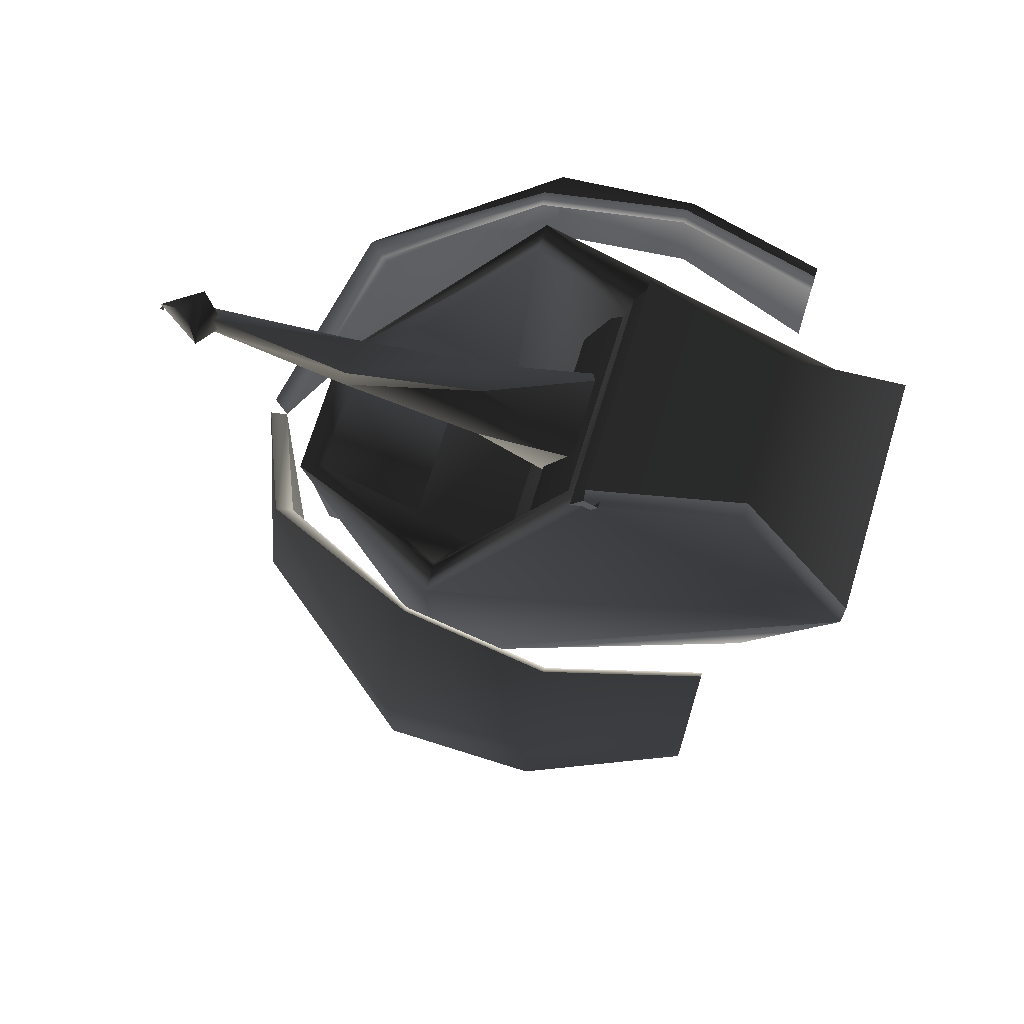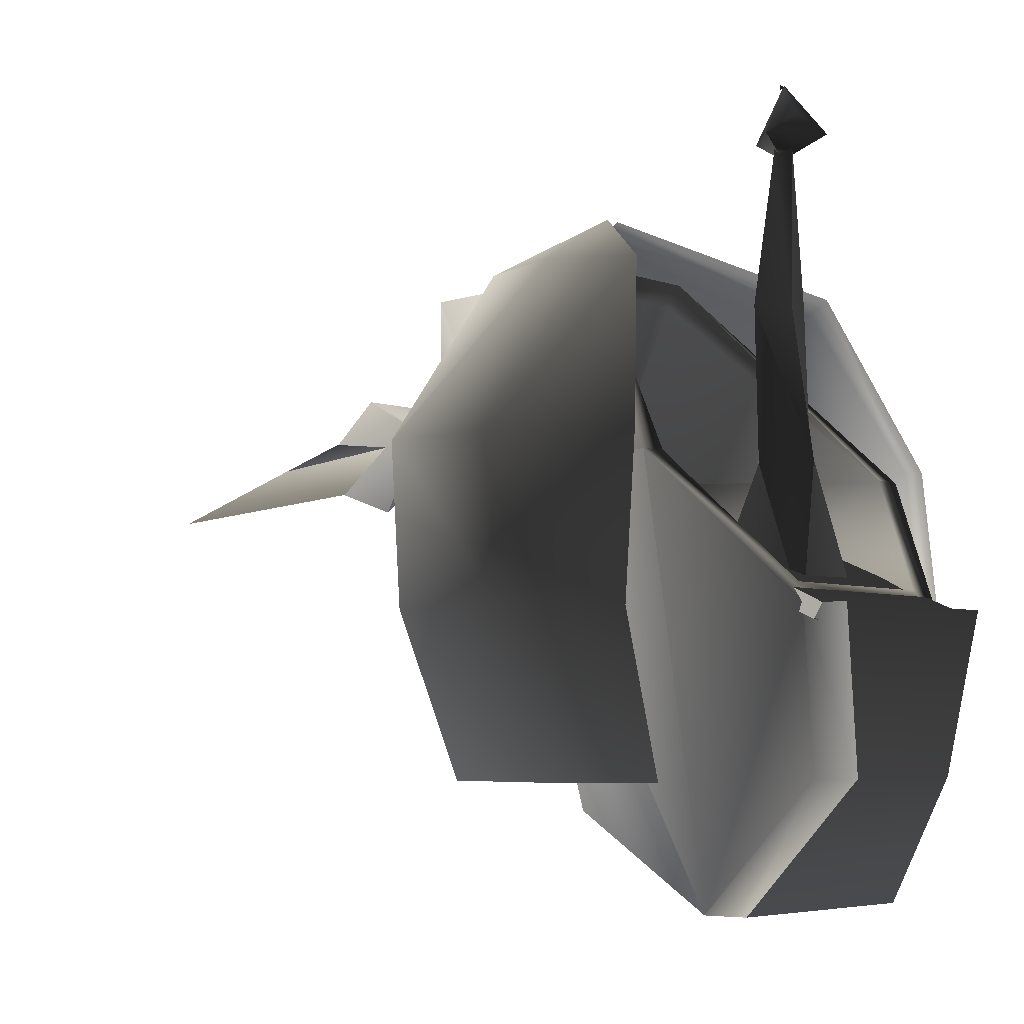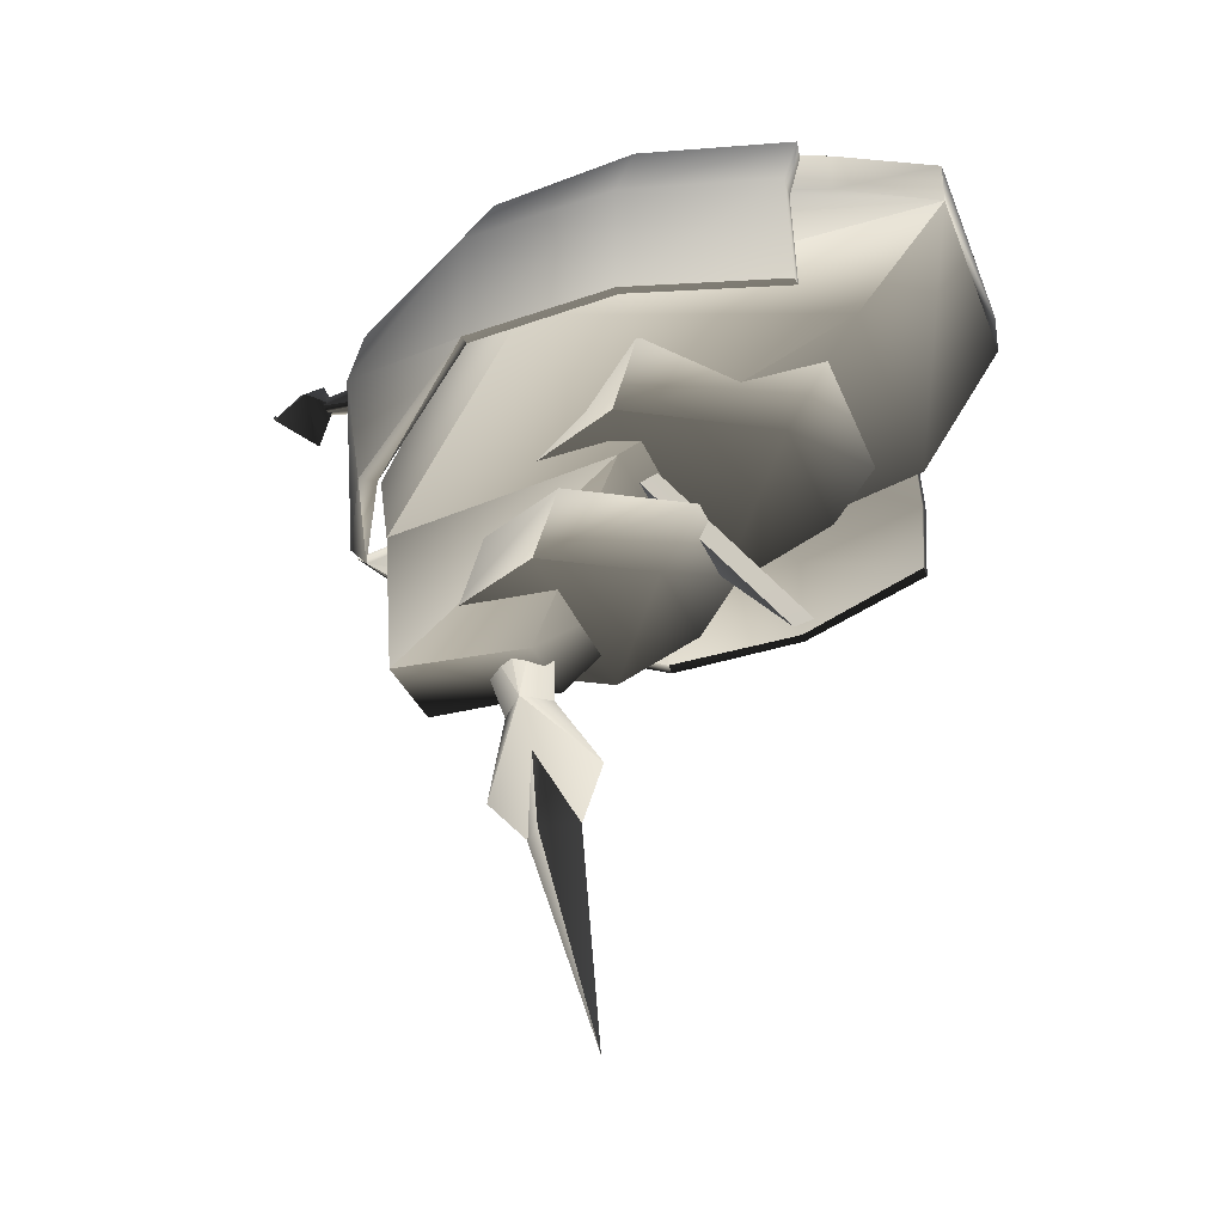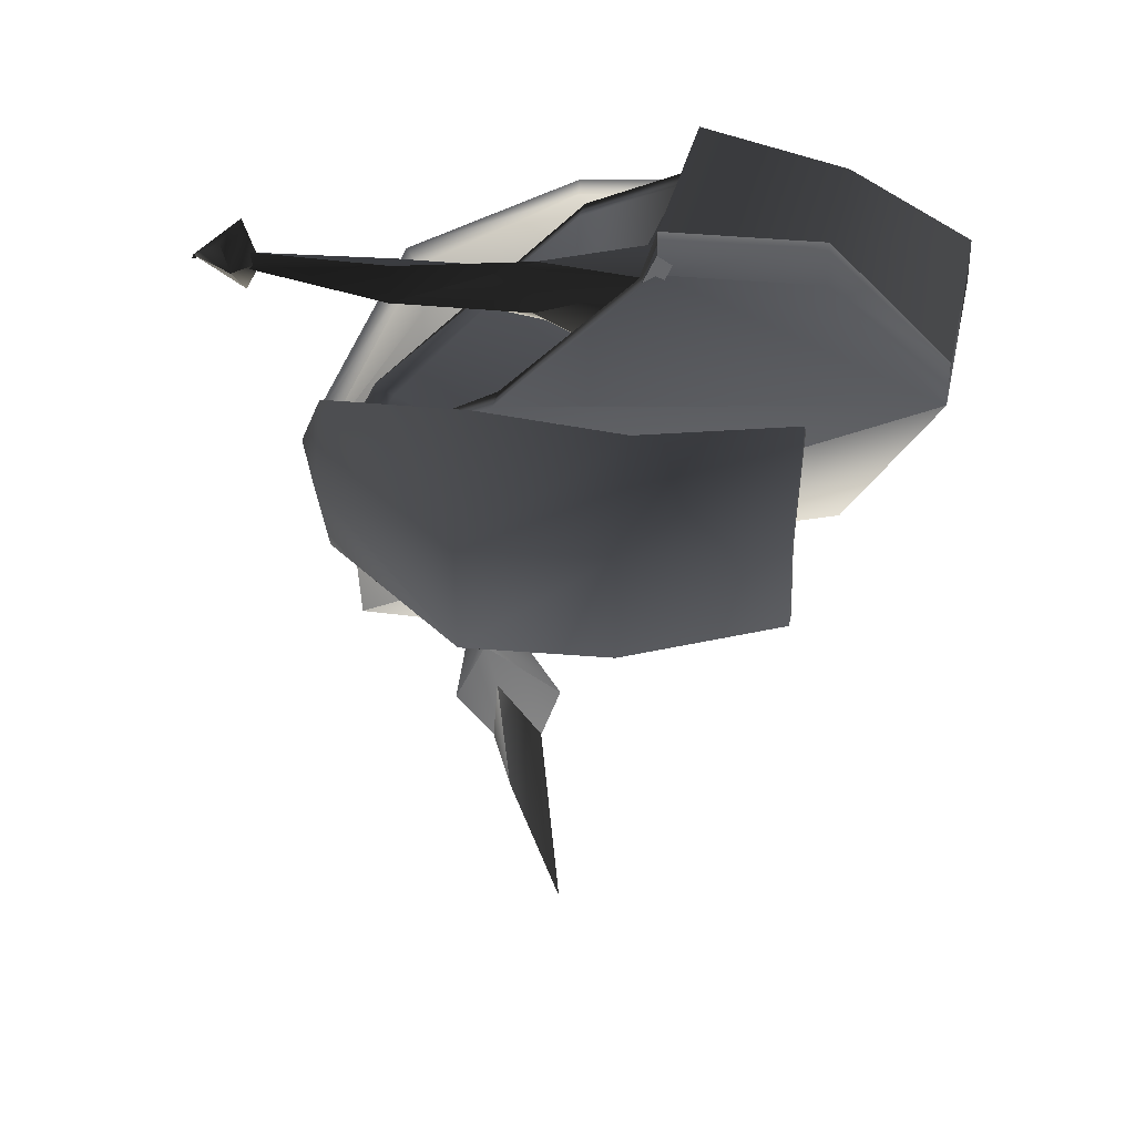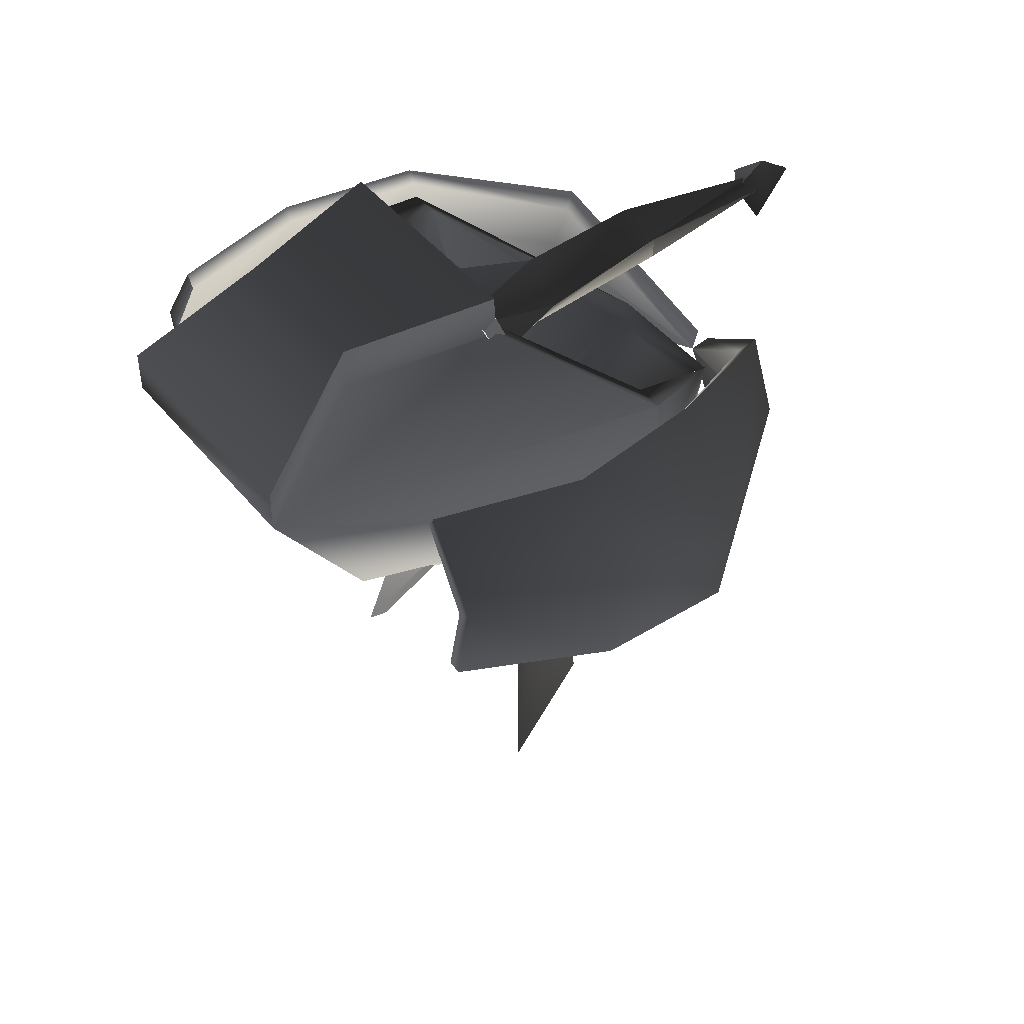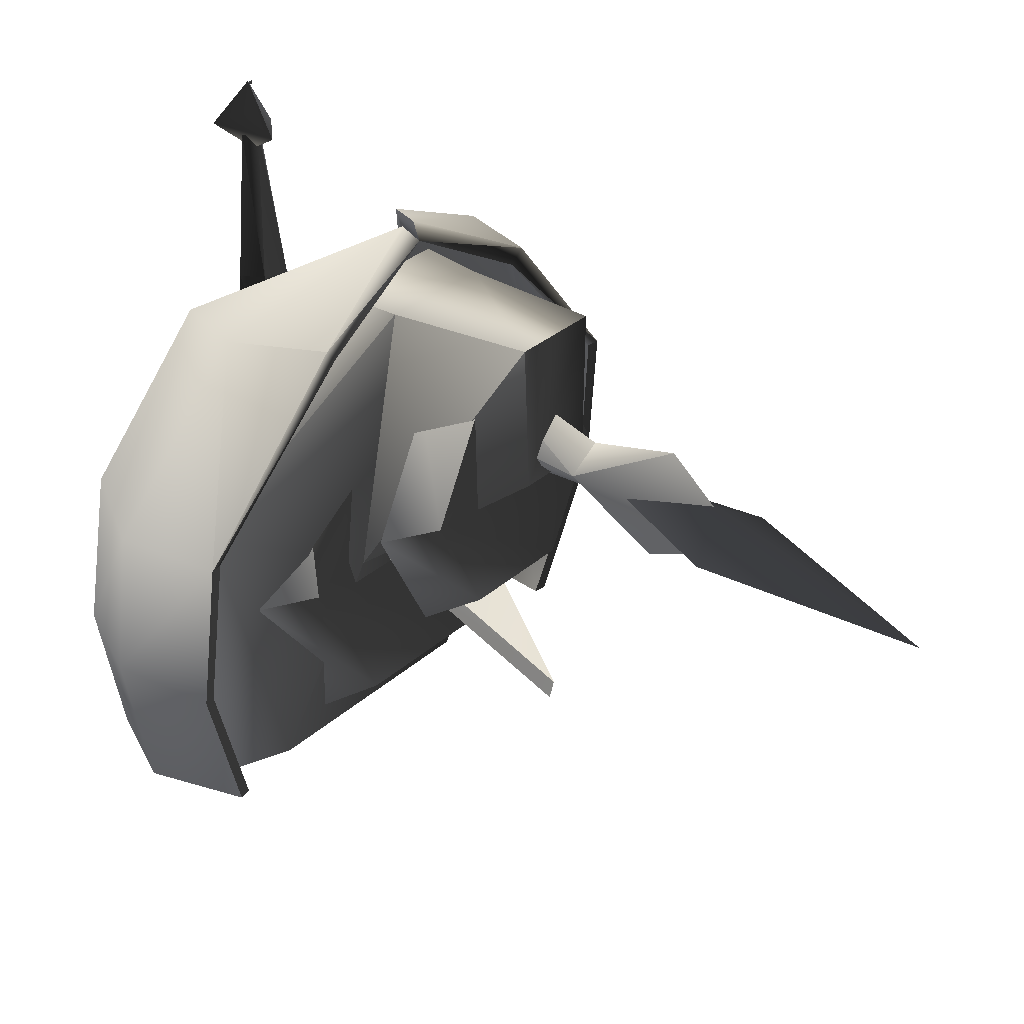
<metadata>
{"format":"obj","ext":"obj","renderer":"f3d","projection":"perspective","resolution":1024,"background":"white","views":[{"elev":70.4,"azim":106.9,"up":"+Y"},{"elev":-4.7,"azim":128.7,"up":"+Z"},{"elev":-32.2,"azim":108.8,"up":"+Y"},{"elev":34.4,"azim":101.9,"up":"+Y"},{"elev":46.0,"azim":-126.8,"up":"+Y"},{"elev":28.9,"azim":-53.5,"up":"+Z"}]}
</metadata>
<code>
v  -0.2069 -0.1071 -0.3743
v  -0.1889 0.1592 0.1673
v  0.1889 0.1592 0.1673
v  0.2069 -0.1071 -0.3743
v  -0.3101 0.2889 -0.7331
v  -0.574 0.6787 -0.3743
v  0.3101 0.2889 -0.7331
v  0.574 0.6787 -0.3743
v  0.3101 0.9456 -0.7331
v  -0.3101 0.9456 -0.7331
v  0.7399 0.2914 -0.4242
v  0.2197 0.181 0.2365
v  0.1995 -0.01795 0.2159
v  0.3456 0.01425 -0.5943
v  0.1568 -0.4728 0.2034
v  0.6675 0.6812 -0.3777
v  0.4272 0.2916 -1.368
v  0.3887 0.6808 -1.648
v  0.1394 -0.4769 -0.2511
v  0.3606 0.9918 -0.7948
v  0.2455 0.95 -1.272
v  0.3887 0.819 -1.648
v  0.2455 1.088 -1.272
v  0.3606 1.13 -0.7948
v  -0.3606 0.9918 -0.7948
v  -0.2455 0.95 -1.272
v  -0.3887 0.6808 -1.648
v  -0.7399 0.2914 -0.4242
v  -0.6675 0.6812 -0.3777
v  -0.2455 1.088 -1.272
v  -0.3887 0.819 -1.648
v  -0.4272 0.2916 -1.368
v  -0.3606 1.13 -0.7948
v  -0.2197 0.181 0.2365
v  -0.3456 0.01425 -0.5943
v  -0.1995 -0.01795 0.2159
v  -0.1394 -0.4769 -0.2511
v  -0.1568 -0.4728 0.2034
v  0.2657 0.04179 -1.101
v  0.5315 0.04179 -0.6402
v  -0.5315 0.04179 -0.6402
v  0.2657 0.04179 -0.1799
v  -0.2657 0.04179 -0.1799
v  -0.2657 0.04179 -1.101
v  0.292 0.2457 -1.24
v  0.5841 0.2457 -0.7345
v  0.3563 0.2457 -0.2287
v  -0.3563 0.2457 -0.2287
v  -0.5841 0.2457 -0.7345
v  -0.292 0.2457 -1.24
v  -0.2132 -0.1253 -0.06782
v  0.2132 -0.1253 -0.06782
v  0.4264 -0.1253 -0.4371
v  0.2132 -0.1253 -0.8063
v  -0.2132 -0.1253 -0.8063
v  -0.4264 -0.1253 -0.4371
v  0.194 -0.3292 -0.00672
v  -0.194 -0.3292 -0.00672
v  -0.388 -0.3292 -0.3427
v  -0.194 -0.3292 -0.6787
v  0.194 -0.3292 -0.6787
v  0.388 -0.3292 -0.3427
v  0 -0.9041 -0.06487
v  -0.09392 -0.6057 -0.1962
v  0 -1.174 -0.3114
v  0 -0.8294 -0.4333
v  0 -0.6218 -0.1169
v  0 -0.1432 0.05599
v  -0.1155 -0.07253 -0.1014
v  0 -0.009337 -0.2602
v  0 -0.5897 -0.2755
v  0.1155 -0.07253 -0.1014
v  0.09392 -0.6057 -0.1962
v  0.1821 -1.11 -0.2958
v  0 -1.053 -0.1966
v  0 -1.753 -0.4262
v  -0.06322 -0.7758 -0.228
v  0 -1.019 -0.3649
v  -0.1821 -1.11 -0.2958
v  0.06322 -0.7758 -0.228
v  0 -1.75 -0.4248
v  6.3e-07 -1.75 -0.4248
v  0 -1.75 -0.4248
v  0 -1.75 -0.4248
v  -6.3e-07 -1.75 -0.4248
v  0 -1.75 -0.4248
v  0.3844 0.7454 -1.665
v  0.3844 0.7454 -1.665
v  0.3844 0.7454 -1.665
v  0.3844 0.7454 -1.665
v  0.3844 0.7454 -1.665
v  0.3844 0.7454 -1.665
v  -0.3844 0.7454 -1.665
v  -0.3844 0.7454 -1.665
v  -0.3844 0.7454 -1.665
v  -0.3844 0.7454 -1.665
v  -0.3844 0.7454 -1.665
v  -0.3844 0.7454 -1.665
v  0 1.134 -1.061
v  6.3e-07 1.134 -1.061
v  0 1.134 -1.061
v  0 1.134 -1.061
v  -6.3e-07 1.134 -1.061
v  0 1.134 -1.061
v  -0.3698 1.032 -0.8416
v  0.3698 1.032 -0.8416
v  0.3202 0.6159 -0.653
v  -0.3202 0.6159 -0.653
v  0.1849 0.05195 -0.6575
v  -0.1849 0.05195 -0.6575
v  0 -0.4611 -1.091
v  0.3698 1.058 -0.7955
v  0.3202 0.6413 -0.6091
v  0.1849 0.0361 -0.5933
v  0 -0.477 -1.027
v  -0.3202 0.6413 -0.6091
v  -0.3698 1.058 -0.7955
v  -0.1849 0.0361 -0.5933
v  0 -0.4889 -1.062
v  6.3e-07 -0.4889 -1.062
v  0 -0.4889 -1.062
v  0 -0.4889 -1.062
v  -6.3e-07 -0.4889 -1.062
v  0 -0.4889 -1.062
v  0.0259 0.08643 0.4187
v  0.4852 0.01053 0.1911
v  0.606 0.2962 0.1911
v  0.9848 0.05218 -0.3409
v  0.5019 0.5411 0.1911
v  1.001 0.3983 -0.3409
v  1.007 0.4494 -0.81
v  0.8285 0.7369 -0.81
v  0.762 0.721 -0.3409
v  1 0.0974 -0.81
v  0.8817 0.4671 -1.279
v  0.7066 0.753 -1.279
v  0.816 0.1496 -1.279
v  0.7736 0.1573 -1.279
v  0.83 0.4385 -1.279
v  0.6812 0.7091 -1.279
v  0.9423 0.05984 -0.3409
v  0.9637 0.1018 -0.81
v  0.4428 0.0182 0.1453
v  0.0005635 0.04254 0.373
v  0.4766 0.4972 0.1453
v  0.7367 0.6771 -0.3409
v  0.8031 0.6931 -0.81
v  0.5648 0.2721 0.1605
v  0.9756 0.3544 -0.3409
v  0.9812 0.4055 -0.81
v  -0.6054 0.2964 0.1911
v  -0.4845 0.01071 0.1911
v  -0.02524 0.0866 0.4187
v  -0.9841 0.05236 -0.3409
v  -1 0.3985 -0.3409
v  -0.5012 0.5413 0.1911
v  -1.006 0.4495 -0.81
v  -0.9998 0.09758 -0.81
v  -0.8278 0.7371 -0.81
v  -0.7614 0.7212 -0.3409
v  -0.881 0.4673 -1.279
v  -0.8153 0.1498 -1.279
v  -0.7059 0.7532 -1.279
v  -0.6806 0.7093 -1.279
v  -0.8294 0.4386 -1.279
v  -0.7729 0.1575 -1.279
v  -0.9417 0.06002 -0.3409
v  -0.963 0.102 -0.81
v  -0.4421 0.01837 0.1453
v  0.000101 0.04272 0.373
v  -0.8024 0.6932 -0.81
v  -0.736 0.6773 -0.3409
v  -0.4759 0.4974 0.1453
v  -0.5641 0.2723 0.1605
v  -0.975 0.3546 -0.3409
v  -0.9806 0.4057 -0.81
v  0 0.05325 0.4112
v  6.3e-07 0.05325 0.4112
v  0 0.05325 0.4112
v  0 0.05325 0.4112
v  -6.3e-07 0.05325 0.4112
v  0 0.05325 0.4112
v  -0.118 0.7185 -0.3724
v  -0.1472 0.8578 -0.8142
v  -0.1683 0.5625 -0.845
v  -0.03344 0.5882 -0.3797
v  -0.06352 0.7342 0.09964
v  -0.04721 0.6427 0.1086
v  -0.04645 0.7096 0.5792
v  0.002798 0.6869 0.5754
v  0.1184 0.6927 -0.3775
v  0.1702 0.5221 -0.8343
v  0.1728 0.871 -0.8171
v  0.02078 0.8171 -0.3675
v  0.06134 0.6441 0.09489
v  0.07473 0.7813 0.07737
v  0.02453 0.6959 0.5649
v  0.003716 0.7417 0.555
v  0.08997 0.7075 0.5912
v  0 0.7075 0.523
v  -0.04498 0.8309 0.5912
v  0.01107 0.7692 0.6502
v  -0.01125 0.7062 0.7483
v  -0.02213 0.7075 0.6502
v  -0.04498 0.5841 0.5912
v  -0.009428 0.7023 0.7399
v  0 0.7157 0.7399
v  0.004714 0.7023 0.7317
v  0.004714 0.7023 0.7481
g frm-fuselg
f 1 2 3
f 1 3 4
f 4 5 1
f 6 1 5
f 4 7 5
f 8 4 3
f 8 7 4
f 9 10 5
f 9 5 7
f 5 10 6
f 8 9 7
f 6 2 1
f 11 12 13
f 11 13 14
f 14 13 15
f 16 12 11
f 11 17 18
f 14 17 11
f 18 16 11
f 14 15 19
f 20 16 18
f 21 18 22
f 18 21 20
f 20 21 23
f 20 23 24
f 21 22 23
f 25 26 27
f 28 29 27
f 27 26 30
f 27 30 31
f 27 32 28
f 27 29 25
f 26 25 33
f 26 33 30
f 34 29 28
f 28 32 35
f 36 34 28
f 36 28 35
f 35 37 38
f 38 36 35
f 35 14 19
f 35 19 37
f 17 14 35
f 17 35 32
f 32 18 17
f 32 27 18
f 18 27 31
f 18 31 22
f 31 30 23
f 31 23 22
f 34 36 13
f 34 13 12
f 13 36 38
f 13 38 15
f 37 19 15
f 37 15 38
f 33 24 23
f 33 23 30
f 34 12 3
f 34 3 2
f 12 8 3
f 34 2 6
f 34 6 29
f 12 16 8
f 16 20 9
f 16 9 8
f 25 9 20
f 25 29 6
f 25 6 10
f 25 10 9
f 25 20 24
f 25 24 33
g frm-bfuselg4
f 39 40 41
f 42 43 41
f 41 44 39
f 41 40 42
f 40 39 45
f 40 45 46
f 42 40 46
f 42 46 47
f 41 43 48
f 41 48 49
f 44 41 49
f 44 49 50
f 39 44 50
f 39 50 45
g frm-bfuselg1
f 51 52 53
f 53 54 55
f 53 56 51
f 55 56 53
f 57 58 59
f 59 60 61
f 61 62 59
f 59 62 57
f 62 61 54
f 62 54 53
f 59 58 51
f 59 51 56
f 60 59 56
f 60 56 55
f 61 60 55
f 61 55 54
f 57 62 53
f 57 53 52
g frm-bfuselg2
f 63 64 65
f 64 66 65
f 63 67 64
f 68 64 67
f 68 69 64
f 70 71 64
f 64 71 66
f 64 69 70
f 70 72 73
f 70 73 71
f 66 73 65
f 68 67 73
f 73 67 63
f 73 63 65
f 66 71 73
f 73 72 68
g frm-bfusegl3
f 74 75 76
f 77 78 79
f 79 78 76
f 77 79 75
f 80 74 78
f 78 74 76
f 75 79 76
f 80 75 74
g frm-SSb
f 81 82 83
f 82 81 84
f 85 81 83
f 81 85 84
f 86 85 83
f 85 86 84
f 82 86 83
f 86 82 84
g frm-SSal
f 87 88 89
f 88 87 90
f 91 87 89
f 87 91 90
f 92 91 89
f 91 92 90
f 88 92 89
f 92 88 90
g frm-SSar
f 93 94 95
f 94 93 96
f 97 93 95
f 93 97 96
f 98 97 95
f 97 98 96
f 94 98 95
f 98 94 96
g frm-SSt
f 99 100 101
f 100 99 102
f 103 99 101
f 99 103 102
f 104 103 101
f 103 104 102
f 100 104 101
f 104 100 102
g frm-tfuselg
f 105 106 107
f 105 107 108
f 108 107 109
f 108 109 110
f 111 110 109
f 107 106 112
f 107 112 113
f 109 107 113
f 109 113 114
f 111 109 114
f 111 114 115
f 105 108 116
f 105 116 117
f 108 118 116
f 108 110 118
f 110 115 118
f 110 111 115
f 116 112 117
f 116 113 112
f 118 113 116
f 118 114 113
f 115 114 118
g frm-SSft
f 119 120 121
f 120 119 122
f 123 119 121
f 119 123 122
f 124 123 121
f 123 124 122
f 120 124 121
f 124 120 122
g frm-lfuselg
f 125 126 127
f 127 126 128
f 129 127 130
f 128 130 127
f 125 127 129
f 128 131 130
f 130 131 132
f 130 132 133
f 130 133 129
f 134 135 131
f 128 134 131
f 131 135 136
f 131 136 132
f 134 137 135
f 137 138 139
f 139 140 136
f 139 136 135
f 139 135 137
f 134 128 141
f 134 141 142
f 128 143 141
f 128 126 143
f 126 144 143
f 126 125 144
f 144 125 129
f 144 129 145
f 145 129 133
f 145 133 146
f 146 133 132
f 146 132 147
f 147 132 136
f 147 136 140
f 137 134 142
f 137 142 138
f 143 144 148
f 143 148 149
f 148 144 145
f 149 148 145
f 149 141 143
f 142 141 149
f 142 149 150
f 149 145 146
f 150 149 146
f 138 142 150
f 138 150 139
f 139 150 147
f 150 146 147
f 139 147 140
g frm-rfuselg
f 151 152 153
f 154 152 151
f 155 151 156
f 151 155 154
f 156 151 153
f 157 158 154
f 155 157 154
f 159 157 155
f 160 159 155
f 156 160 155
f 157 161 158
f 159 161 157
f 161 162 158
f 159 163 161
f 161 163 164
f 161 164 165
f 161 165 166
f 161 166 162
f 167 154 158
f 168 167 158
f 168 158 162
f 169 152 154
f 167 169 154
f 170 153 152
f 169 170 152
f 166 168 162
f 164 163 159
f 164 159 171
f 171 159 160
f 171 160 172
f 172 160 156
f 172 156 173
f 173 156 153
f 173 153 170
f 174 170 169
f 169 167 175
f 175 174 169
f 173 170 174
f 173 174 175
f 175 167 168
f 176 175 168
f 172 173 175
f 172 175 176
f 176 168 166
f 165 176 166
f 171 176 165
f 171 172 176
f 164 171 165
g frm-SSa
f 177 178 179
f 178 177 180
f 181 177 179
f 177 181 180
f 182 181 179
f 181 182 180
f 178 182 179
f 182 178 180
g frm-cube1
f 183 184 185
f 186 183 185
f 187 183 186
f 188 187 186
f 187 188 189
f 188 190 189
f 191 192 193
f 194 191 193
f 195 191 194
f 196 195 194
f 195 196 197
f 196 198 197
f 196 194 183
f 187 196 183
f 183 194 184
f 194 193 184
f 187 189 198
f 196 187 198
f 186 185 192
f 191 186 192
f 188 186 191
f 195 188 191
f 188 195 190
f 195 197 190
g frm-tetra1
f 199 200 201
f 201 202 199
f 199 202 203
f 203 202 201
f 201 204 203
f 200 199 205
f 203 204 205
f 205 204 201
f 203 205 199
f 201 200 205
g frm-wepemt
f 206 207 208
f 207 206 209
f 208 209 206
f 209 208 207

</code>
